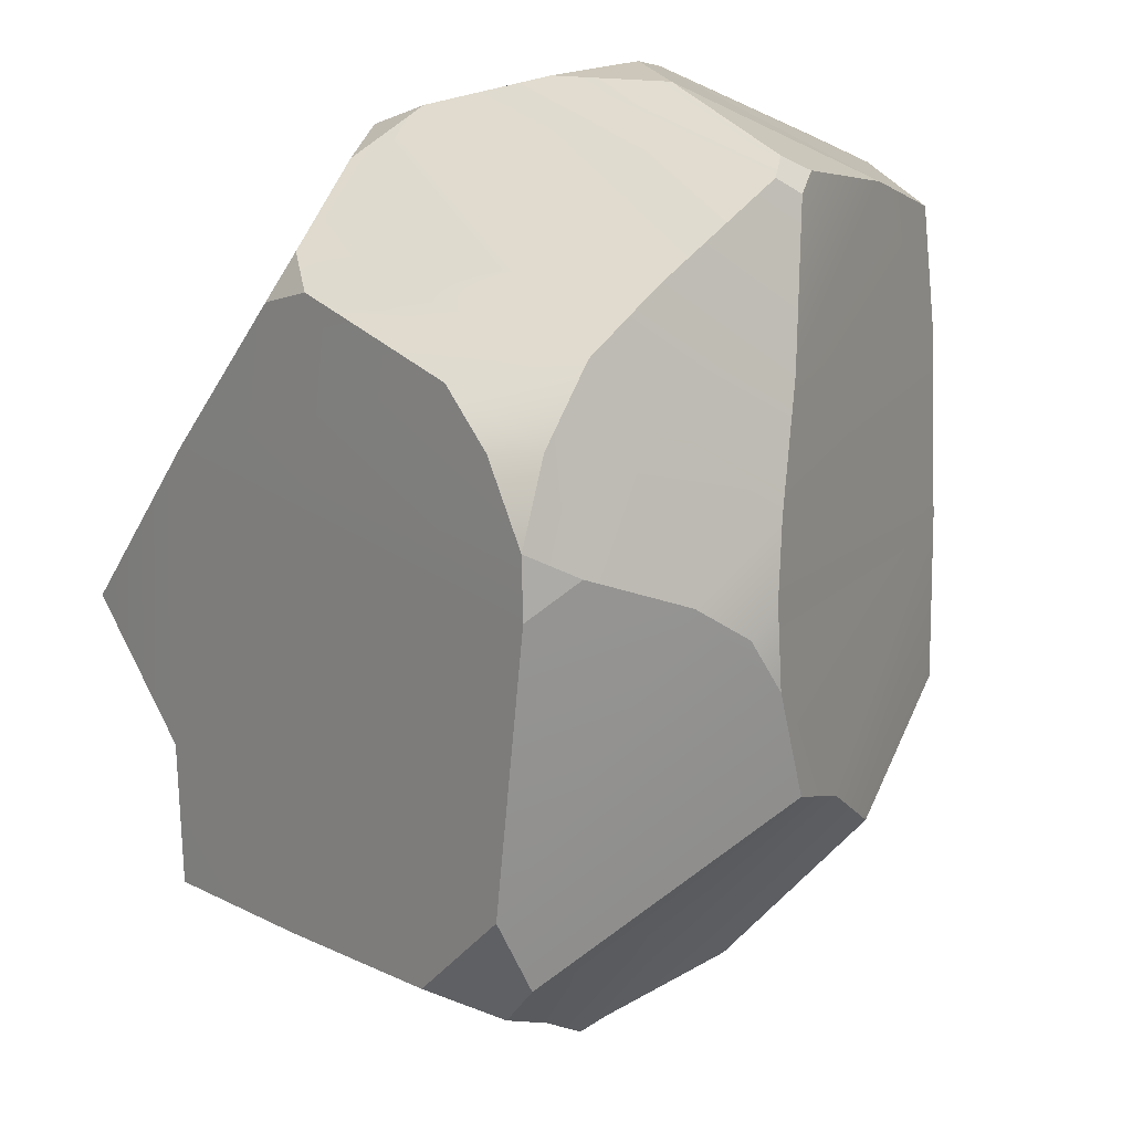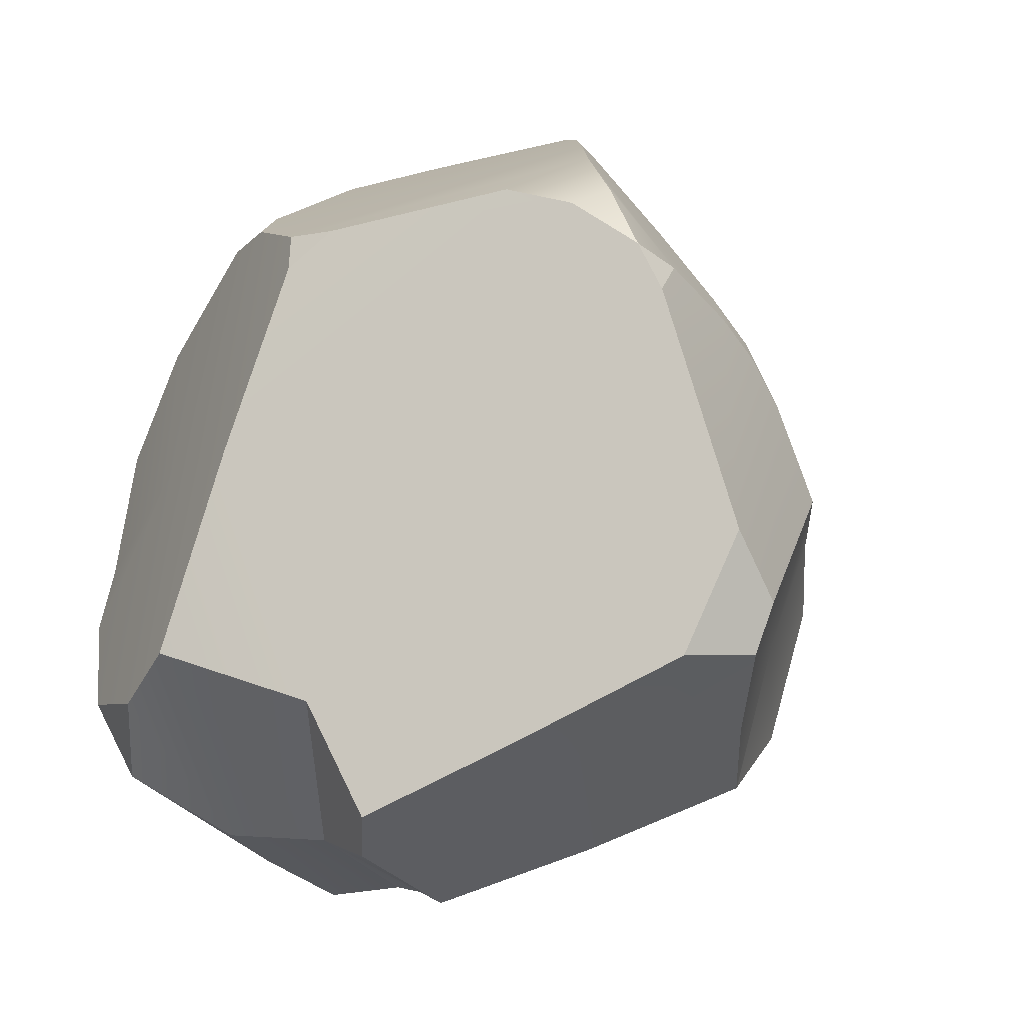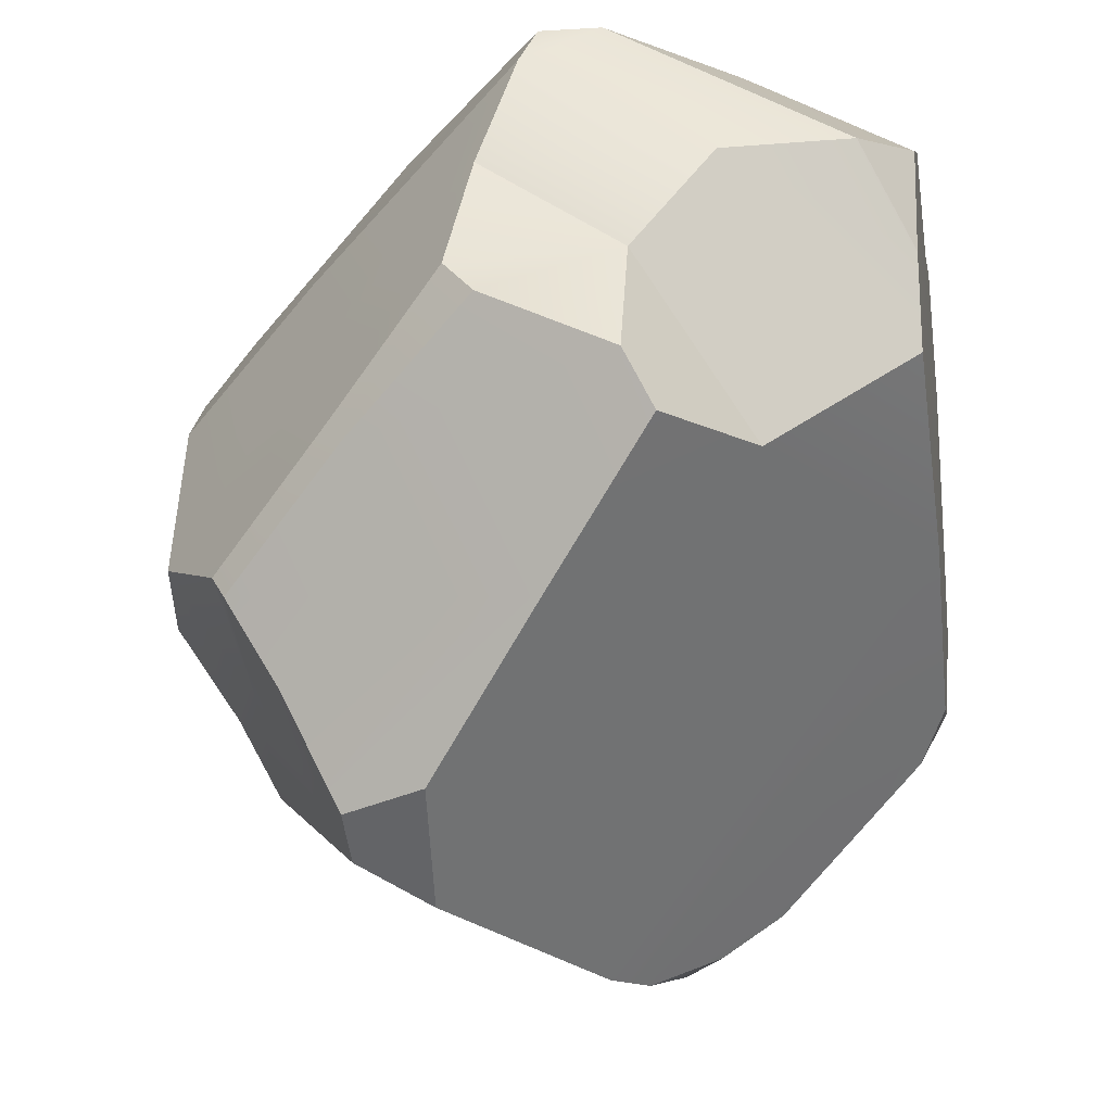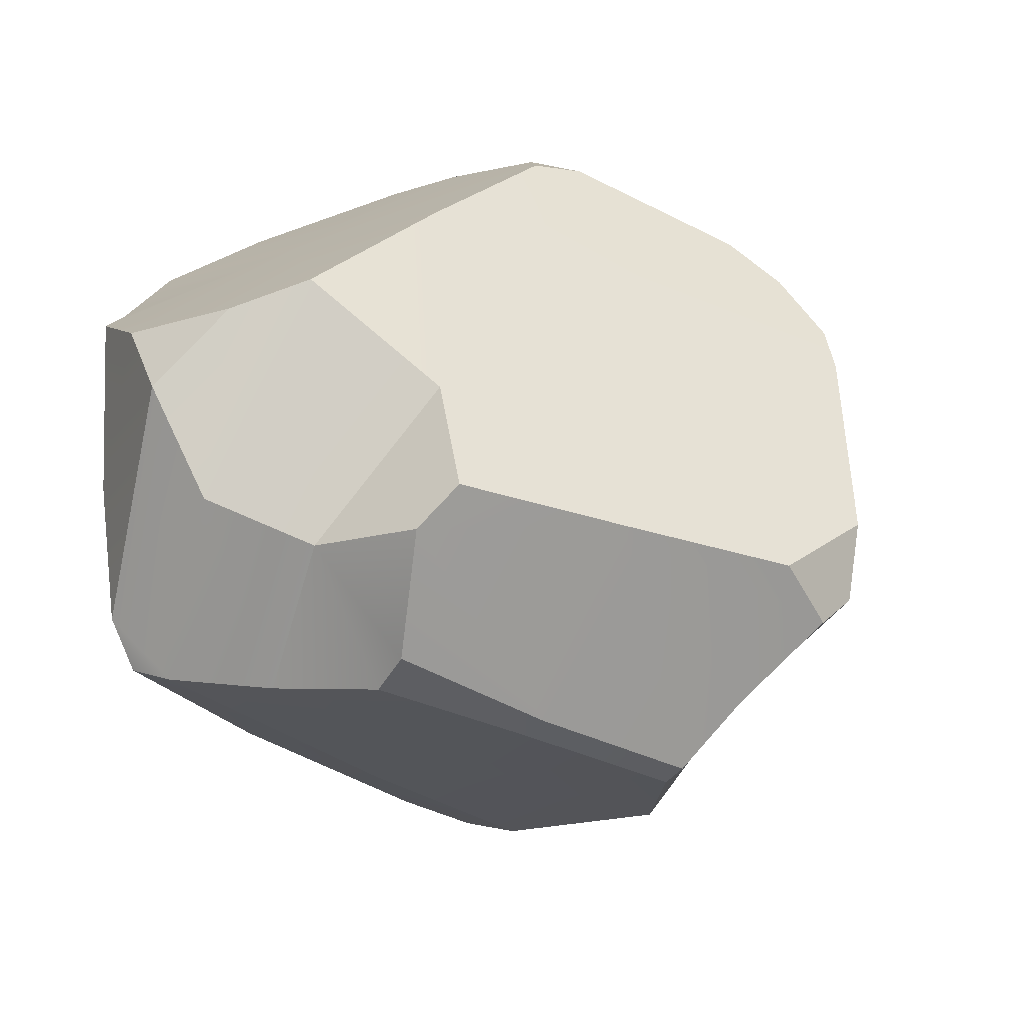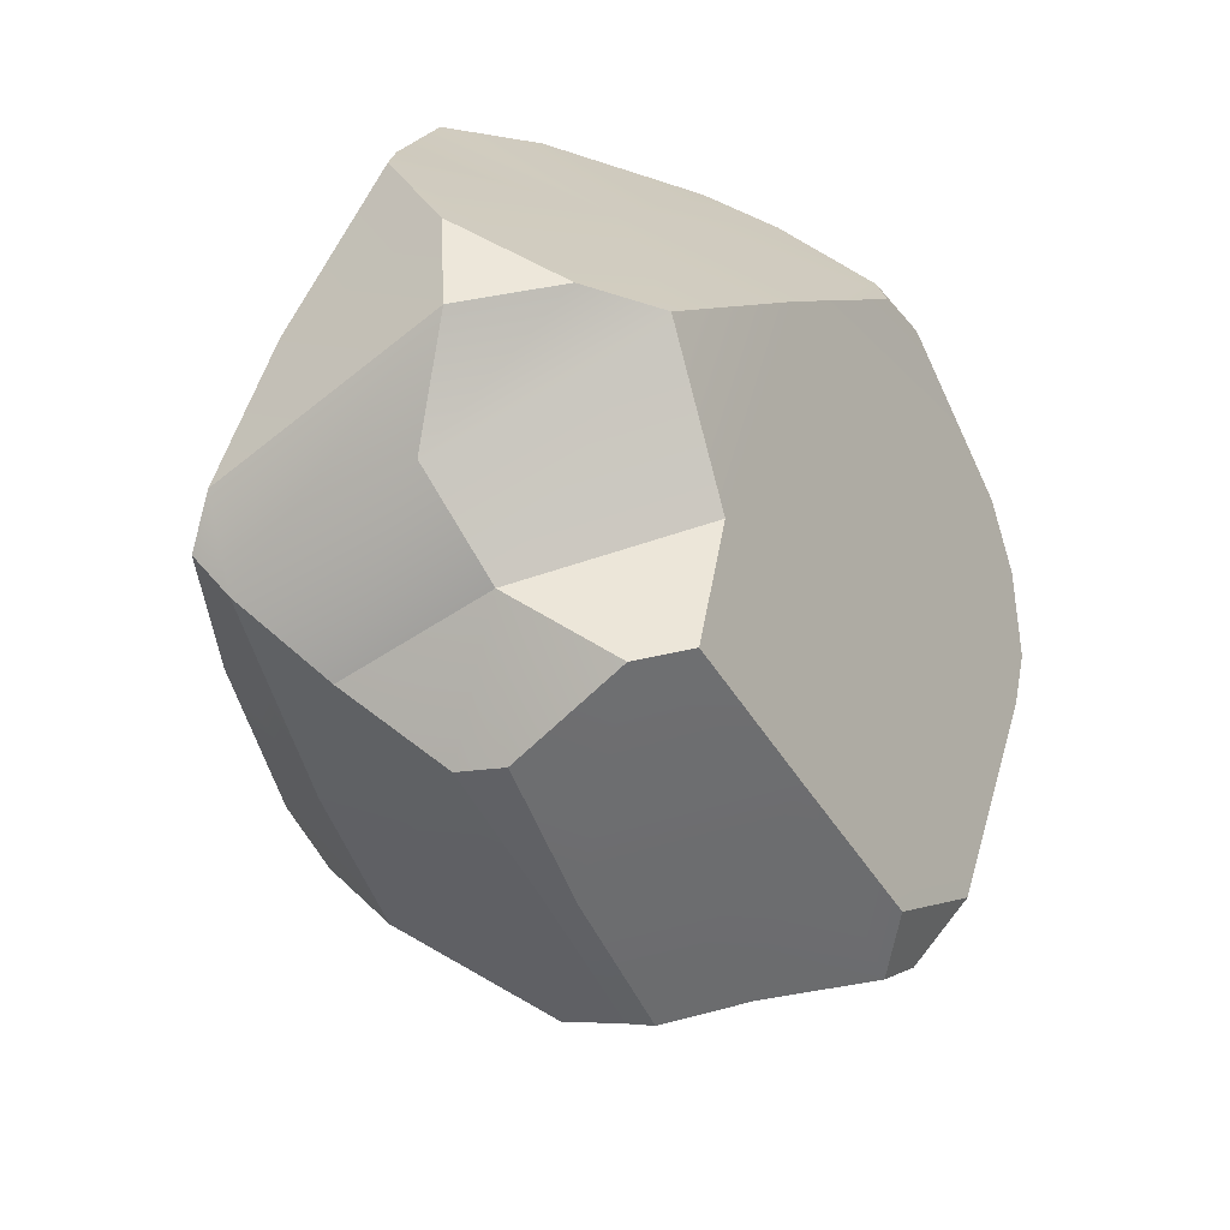
<metadata>
{"format":"obj","ext":"obj","renderer":"f3d","projection":"perspective","resolution":1024,"background":"white","views":[{"elev":-78.1,"azim":151.9,"up":"+Z"},{"elev":-35.3,"azim":150.8,"up":"+Y"},{"elev":-14.8,"azim":12.1,"up":"+Z"},{"elev":-72.3,"azim":107.8,"up":"+Y"},{"elev":-66.6,"azim":69.1,"up":"+Y"}]}
</metadata>
<code>
g polySurface26
v 0.7103 -0.1034 -3.83
v 0.7319 -0.2066 -3.889
v 0.689 -0.04124 -3.898
v 0.8306 -0.4169 -4.079
v 0.8462 -0.4323 -4.1
v 0.8268 -0.2866 -4.149
v 0.8882 -0.4143 -4.173
v 0.8268 -0.2866 -4.149
v 0.8462 -0.4323 -4.1
v 0.8306 -0.4169 -4.079
v 0.8268 -0.2866 -4.149
v 0.7595 -0.3241 -4.046
v 1.179 -0.4569 -3.839
v 1.071 -0.5236 -3.891
v 1.038 -0.4962 -3.856
v 1.071 -0.5236 -3.891
v 1.179 -0.4569 -3.839
v 1.185 -0.5238 -3.944
v 1.05 -0.4402 -3.75
v 1.179 -0.4569 -3.839
v 1.038 -0.4962 -3.856
v 1.142 -0.3687 -3.608
v 1.08 -0.4143 -3.652
v 1.09 -0.3837 -3.614
v 0.9466 -0.261 -3.671
v 0.8678 -0.2801 -3.784
v 0.7561 -0.1014 -3.771
v 1.353 -0.3772 -3.73
v 1.392 -0.2912 -3.71
v 1.396 -0.3483 -3.82
v 1.246 -0.2732 -3.622
v 1.353 -0.3772 -3.73
v 1.142 -0.3687 -3.608
v 1.246 -0.2732 -3.622
v 1.142 -0.3687 -3.608
v 1.216 -0.06765 -3.638
v 1.105 -0.04746 -3.636
v 1.09 -0.3837 -3.614
v 0.9466 -0.261 -3.671
v 0.9435 0.2393 -3.765
v 1.013 0.3371 -3.751
v 1.036 0.3122 -3.707
v 1.013 0.3371 -3.751
v 0.9435 0.2393 -3.765
v 0.9595 0.3414 -3.813
v 0.8667 -0.05392 -4.245
v 0.9126 -0.02345 -4.269
v 0.9055 0.0103 -4.252
v 1.062 -0.02663 -4.353
v 1.088 -0.07547 -4.369
v 1.114 -0.02832 -4.369
v 1.171 0.02216 -4.34
v 1.134 0.04586 -4.353
v 1.114 -0.02832 -4.369
v 1.194 0.3259 -3.948
v 1.165 0.3259 -4.033
v 1.256 0.2812 -3.996
v 1.013 0.3371 -3.751
v 0.9595 0.3414 -3.813
v 1.171 0.3289 -3.85
v 1.374 0.1412 -4.026
v 1.371 0.1702 -3.952
v 1.34 0.2072 -3.985
v 1.376 0.06144 -4.118
v 1.353 0.04162 -4.166
v 1.379 0.01281 -4.123
v 1.376 0.06144 -4.118
v 1.111 0.1897 -4.265
v 1.136 0.1197 -4.316
v 1.374 0.1412 -4.026
v 1.376 0.06144 -4.118
v 1.388 -0.07768 -3.858
v 1.346 0.04582 -3.671
v 1.375 0.04841 -3.695
v 1.375 -0.08768 -3.663
v 1.388 -0.07768 -3.858
v 1.384 -0.1631 -3.658
v 1.375 -0.08768 -3.663
v 1.372 0.1351 -3.791
v 1.234 0.09828 -3.656
v 1.158 0.1488 -3.653
v 1.193 0.3002 -3.791
v 1.047 0.264 -3.666
v 1.036 0.3122 -3.707
v 1.071 -0.5236 -3.891
v 1.185 -0.5238 -3.944
v 0.9541 -0.4792 -3.992
v 1.274 -0.3992 -3.992
v 1.396 -0.3317 -3.901
v 1.39 -0.1519 -4.018
v 1.21 -0.51 -3.993
v 1.274 -0.3992 -3.992
v 1.111 -0.4626 -4.12
v 1.114 -0.02832 -4.369
v 1.088 -0.07547 -4.369
v 1.39 -0.1519 -4.018
v 1.007 -0.4087 -4.256
v 0.9901 -0.3061 -4.334
v 0.9335 -0.353 -4.303
v 0.9354 -0.3948 -4.271
v 0.9354 -0.3948 -4.271
v 0.9335 -0.353 -4.303
v 0.8268 -0.2866 -4.149
v 0.8882 -0.4143 -4.173
v 0.8024 -0.1305 -4.208
v 0.7616 -0.1316 -4.135
v 0.8268 -0.2866 -4.149
v 0.9335 -0.353 -4.303
v 0.7616 -0.1316 -4.135
v 0.7099 -0.1559 -4.055
v 0.7595 -0.3241 -4.046
v 0.8268 -0.2866 -4.149
v 0.689 -0.04124 -3.898
v 0.7319 -0.2066 -3.889
v 0.7595 -0.3241 -4.046
v 0.7099 -0.1559 -4.055
v 0.7319 -0.2066 -3.889
v 0.7103 -0.1034 -3.83
v 0.7561 -0.1014 -3.771
v 0.8678 -0.2801 -3.784
v 0.8462 -0.4323 -4.1
v 0.8306 -0.4169 -4.079
v 0.9397 -0.4636 -3.968
v 0.9541 -0.4792 -3.992
v 1.038 -0.4962 -3.856
v 1.071 -0.5236 -3.891
v 0.9541 -0.4792 -3.992
v 0.9397 -0.4636 -3.968
v 1.05 -0.4402 -3.75
v 1.08 -0.4143 -3.652
v 1.246 -0.4276 -3.75
v 1.179 -0.4569 -3.839
v 1.353 -0.3772 -3.73
v 1.246 -0.4276 -3.75
v 1.08 -0.4143 -3.652
v 1.142 -0.3687 -3.608
v 1.09 -0.3837 -3.614
v 1.08 -0.4143 -3.652
v 0.8678 -0.2801 -3.784
v 0.9466 -0.261 -3.671
v 1.05 -0.4402 -3.75
v 1.038 -0.4962 -3.856
v 0.9397 -0.4636 -3.968
v 0.8997 -0.3715 -3.879
v 0.8997 -0.3715 -3.879
v 0.8678 -0.2801 -3.784
v 1.08 -0.4143 -3.652
v 1.05 -0.4402 -3.75
v 0.8678 -0.2801 -3.784
v 0.8997 -0.3715 -3.879
v 0.7595 -0.3241 -4.046
v 0.7319 -0.2066 -3.889
v 0.8306 -0.4169 -4.079
v 0.7595 -0.3241 -4.046
v 0.8997 -0.3715 -3.879
v 0.9397 -0.4636 -3.968
v 1.392 -0.2912 -3.71
v 1.353 -0.3772 -3.73
v 1.246 -0.2732 -3.622
v 1.384 -0.1631 -3.658
v 1.216 -0.06765 -3.638
v 1.375 -0.08768 -3.663
v 1.384 -0.1631 -3.658
v 1.246 -0.2732 -3.622
v 1.346 0.04582 -3.671
v 1.375 -0.08768 -3.663
v 1.216 -0.06765 -3.638
v 1.234 0.09828 -3.656
v 1.158 0.1488 -3.653
v 1.234 0.09828 -3.656
v 1.216 -0.06765 -3.638
v 1.105 -0.04746 -3.636
v 1.142 -0.3687 -3.608
v 1.09 -0.3837 -3.614
v 1.105 -0.04746 -3.636
v 1.216 -0.06765 -3.638
v 0.9466 -0.261 -3.671
v 0.7561 -0.1014 -3.771
v 0.8658 0.01985 -3.72
v 1.105 -0.04746 -3.636
v 1.158 0.1488 -3.653
v 1.105 -0.04746 -3.636
v 0.8658 0.01985 -3.72
v 0.9719 0.1474 -3.678
v 1.127 0.2109 -3.658
v 1.158 0.1488 -3.653
v 0.9719 0.1474 -3.678
v 1.047 0.264 -3.666
v 1.036 0.3122 -3.707
v 1.047 0.264 -3.666
v 0.9719 0.1474 -3.678
v 0.9435 0.2393 -3.765
v 0.9435 0.2393 -3.765
v 0.8444 0.2421 -3.885
v 0.9037 0.3328 -3.886
v 0.9595 0.3414 -3.813
v 0.9435 0.2393 -3.765
v 0.9719 0.1474 -3.678
v 0.8658 0.01985 -3.72
v 0.8239 0.07732 -3.802
v 0.7561 -0.1014 -3.771
v 0.7103 -0.1034 -3.83
v 0.8239 0.07732 -3.802
v 0.8658 0.01985 -3.72
v 0.7588 0.09082 -3.893
v 0.8239 0.07732 -3.802
v 0.7103 -0.1034 -3.83
v 0.689 -0.04124 -3.898
v 0.8444 0.2421 -3.885
v 0.9435 0.2393 -3.765
v 0.8239 0.07732 -3.802
v 0.7588 0.09082 -3.893
v 0.9342 0.07161 -4.237
v 0.9055 0.0103 -4.252
v 0.9126 -0.02345 -4.269
v 0.9689 -0.01612 -4.301
v 1.223 0.04941 -4.3
v 1.136 0.1197 -4.316
v 1.134 0.04586 -4.353
v 1.171 0.02216 -4.34
v 1.062 0.3016 -4.173
v 1.065 0.3184 -4.15
v 1.037 0.3192 -4.141
v 1.036 0.2999 -4.161
v 1.062 0.3016 -4.173
v 1.036 0.2999 -4.161
v 0.9756 0.173 -4.203
v 1.111 0.1897 -4.265
v 0.9756 0.173 -4.203
v 0.9342 0.07161 -4.237
v 1.136 0.1197 -4.316
v 1.111 0.1897 -4.265
v 1.134 0.04586 -4.353
v 1.136 0.1197 -4.316
v 1.062 -0.02663 -4.353
v 1.114 -0.02832 -4.369
v 1.136 0.1197 -4.316
v 0.9342 0.07161 -4.237
v 0.9689 -0.01612 -4.301
v 1.062 -0.02663 -4.353
v 1.036 0.3122 -3.707
v 1.013 0.3371 -3.751
v 1.171 0.3289 -3.85
v 1.193 0.3002 -3.791
v 1.165 0.3259 -4.033
v 0.9668 0.335 -4.01
v 1.037 0.3192 -4.141
v 1.065 0.3184 -4.15
v 1.194 0.3259 -3.948
v 1.171 0.3289 -3.85
v 0.9668 0.335 -4.01
v 1.165 0.3259 -4.033
v 0.9595 0.3414 -3.813
v 0.9037 0.3328 -3.886
v 0.9668 0.335 -4.01
v 1.171 0.3289 -3.85
v 0.7099 -0.1559 -4.055
v 0.7616 -0.1316 -4.135
v 0.7588 0.09082 -3.893
v 0.689 -0.04124 -3.898
v 0.7616 -0.1316 -4.135
v 0.8024 -0.1305 -4.208
v 0.8667 -0.05392 -4.245
v 0.7588 0.09082 -3.893
v 0.7588 0.09082 -3.893
v 0.8667 -0.05392 -4.245
v 0.9055 0.0103 -4.252
v 0.9342 0.07161 -4.237
v 0.8444 0.2421 -3.885
v 0.7588 0.09082 -3.893
v 0.9342 0.07161 -4.237
v 0.9756 0.173 -4.203
v 0.9668 0.335 -4.01
v 0.9756 0.173 -4.203
v 1.036 0.2999 -4.161
v 1.037 0.3192 -4.141
v 0.9668 0.335 -4.01
v 0.9037 0.3328 -3.886
v 0.8444 0.2421 -3.885
v 0.9756 0.173 -4.203
v 1.065 0.3184 -4.15
v 1.062 0.3016 -4.173
v 1.256 0.2812 -3.996
v 1.165 0.3259 -4.033
v 1.062 0.3016 -4.173
v 1.111 0.1897 -4.265
v 1.34 0.2072 -3.985
v 1.256 0.2812 -3.996
v 1.353 0.04162 -4.166
v 1.376 0.06144 -4.118
v 1.136 0.1197 -4.316
v 1.223 0.04941 -4.3
v 1.376 0.06144 -4.118
v 1.374 0.1412 -4.026
v 1.34 0.2072 -3.985
v 1.111 0.1897 -4.265
v 1.388 -0.07768 -3.858
v 1.39 -0.1519 -4.018
v 1.396 -0.3317 -3.901
v 1.396 -0.3483 -3.82
v 1.39 -0.1519 -4.018
v 1.388 -0.07768 -3.858
v 1.376 0.06144 -4.118
v 1.379 0.01281 -4.123
v 1.371 0.1702 -3.952
v 1.374 0.1412 -4.026
v 1.388 -0.07768 -3.858
v 1.372 0.1351 -3.791
v 1.375 0.04841 -3.695
v 1.372 0.1351 -3.791
v 1.388 -0.07768 -3.858
v 1.375 -0.08768 -3.663
v 1.384 -0.1631 -3.658
v 1.388 -0.07768 -3.858
v 1.396 -0.3483 -3.82
v 1.392 -0.2912 -3.71
v 1.234 0.09828 -3.656
v 1.372 0.1351 -3.791
v 1.375 0.04841 -3.695
v 1.346 0.04582 -3.671
v 1.158 0.1488 -3.653
v 1.127 0.2109 -3.658
v 1.311 0.1912 -3.759
v 1.372 0.1351 -3.791
v 1.193 0.3002 -3.791
v 1.311 0.1912 -3.759
v 1.127 0.2109 -3.658
v 1.047 0.264 -3.666
v 1.194 0.3259 -3.948
v 1.256 0.2812 -3.996
v 1.193 0.3002 -3.791
v 1.171 0.3289 -3.85
v 1.256 0.2812 -3.996
v 1.34 0.2072 -3.985
v 1.311 0.1912 -3.759
v 1.193 0.3002 -3.791
v 1.372 0.1351 -3.791
v 1.311 0.1912 -3.759
v 1.34 0.2072 -3.985
v 1.371 0.1702 -3.952
v 1.179 -0.4569 -3.839
v 1.274 -0.3992 -3.992
v 1.21 -0.51 -3.993
v 1.185 -0.5238 -3.944
v 1.179 -0.4569 -3.839
v 1.246 -0.4276 -3.75
v 1.396 -0.3317 -3.901
v 1.274 -0.3992 -3.992
v 1.396 -0.3483 -3.82
v 1.396 -0.3317 -3.901
v 1.246 -0.4276 -3.75
v 1.353 -0.3772 -3.73
v 1.111 -0.4626 -4.12
v 0.9541 -0.4792 -3.992
v 1.185 -0.5238 -3.944
v 1.21 -0.51 -3.993
v 1.111 -0.4626 -4.12
v 1.007 -0.4087 -4.256
v 0.9354 -0.3948 -4.271
v 0.8882 -0.4143 -4.173
v 1.111 -0.4626 -4.12
v 0.8882 -0.4143 -4.173
v 0.8462 -0.4323 -4.1
v 0.9541 -0.4792 -3.992
v 1.088 -0.07547 -4.369
v 1.062 -0.02663 -4.353
v 0.9689 -0.01612 -4.301
v 0.9901 -0.3061 -4.334
v 0.9689 -0.01612 -4.301
v 0.9126 -0.02345 -4.269
v 0.8667 -0.05392 -4.245
v 0.9901 -0.3061 -4.334
v 0.8667 -0.05392 -4.245
v 0.8024 -0.1305 -4.208
v 0.9335 -0.353 -4.303
v 0.9901 -0.3061 -4.334
v 1.007 -0.4087 -4.256
v 1.111 -0.4626 -4.12
v 1.088 -0.07547 -4.369
v 0.9901 -0.3061 -4.334
v 1.111 -0.4626 -4.12
v 1.274 -0.3992 -3.992
v 1.39 -0.1519 -4.018
v 1.088 -0.07547 -4.369
v 1.223 0.04941 -4.3
v 1.39 -0.1519 -4.018
v 1.379 0.01281 -4.123
v 1.353 0.04162 -4.166
v 1.223 0.04941 -4.3
v 1.171 0.02216 -4.34
v 1.114 -0.02832 -4.369
v 1.39 -0.1519 -4.018
g polySurface26_0
f 3 2 1
f 6 5 4
f 9 8 7
f 12 11 10
f 15 14 13
f 18 17 16
f 21 20 19
f 24 23 22
f 27 26 25
f 30 29 28
f 33 32 31
f 36 35 34
f 39 38 37
f 42 41 40
f 45 44 43
f 48 47 46
f 51 50 49
f 54 53 52
f 57 56 55
f 60 59 58
f 63 62 61
f 66 65 64
f 69 68 67
f 72 71 70
f 75 74 73
f 78 77 76
f 81 80 79
f 84 83 82
f 87 86 85
f 90 89 88
f 93 92 91
f 96 95 94
f 99 98 97
f 100 99 97
f 103 102 101
f 104 103 101
f 107 106 105
f 108 107 105
f 111 110 109
f 112 111 109
f 115 114 113
f 116 115 113
f 119 118 117
f 120 119 117
f 123 122 121
f 124 123 121
f 127 126 125
f 128 127 125
f 131 130 129
f 132 131 129
f 135 134 133
f 136 135 133
f 139 138 137
f 140 139 137
f 143 142 141
f 144 143 141
f 147 146 145
f 148 147 145
f 151 150 149
f 152 151 149
f 155 154 153
f 156 155 153
f 159 158 157
f 160 159 157
f 163 162 161
f 164 163 161
f 167 166 165
f 168 167 165
f 171 170 169
f 172 171 169
f 175 174 173
f 176 175 173
f 179 178 177
f 180 179 177
f 183 182 181
f 184 183 181
f 187 186 185
f 188 187 185
f 191 190 189
f 192 191 189
f 195 194 193
f 196 195 193
f 199 198 197
f 200 199 197
f 203 202 201
f 204 203 201
f 207 206 205
f 208 207 205
f 211 210 209
f 212 211 209
f 215 214 213
f 216 215 213
f 219 218 217
f 220 219 217
f 223 222 221
f 224 223 221
f 227 226 225
f 228 227 225
f 231 230 229
f 232 231 229
f 235 234 233
f 236 235 233
f 239 238 237
f 240 239 237
f 243 242 241
f 244 243 241
f 247 246 245
f 248 247 245
f 251 250 249
f 252 251 249
f 255 254 253
f 256 255 253
f 259 258 257
f 260 259 257
f 263 262 261
f 264 263 261
f 267 266 265
f 268 267 265
f 271 270 269
f 272 271 269
f 275 274 273
f 276 275 273
f 279 278 277
f 280 279 277
f 283 282 281
f 284 283 281
f 287 286 285
f 288 287 285
f 291 290 289
f 292 291 289
f 295 294 293
f 296 295 293
f 299 298 297
f 300 299 297
f 303 302 301
f 304 303 301
f 307 306 305
f 308 307 305
f 311 310 309
f 312 311 309
f 315 314 313
f 316 315 313
f 319 318 317
f 320 319 317
f 323 322 321
f 324 323 321
f 327 326 325
f 328 327 325
f 331 330 329
f 332 331 329
f 335 334 333
f 336 335 333
f 339 338 337
f 340 339 337
f 343 342 341
f 344 343 341
f 347 346 345
f 348 347 345
f 351 350 349
f 352 351 349
f 355 354 353
f 356 355 353
f 359 358 357
f 360 359 357
f 363 362 361
f 364 363 361
f 367 366 365
f 368 367 365
f 371 370 369
f 372 371 369
f 375 374 373
f 376 375 373
f 379 378 377
f 380 379 377
f 383 382 381
f 384 383 381
f 387 386 385
f 388 387 385
f 391 390 389
f 392 391 389

</code>
